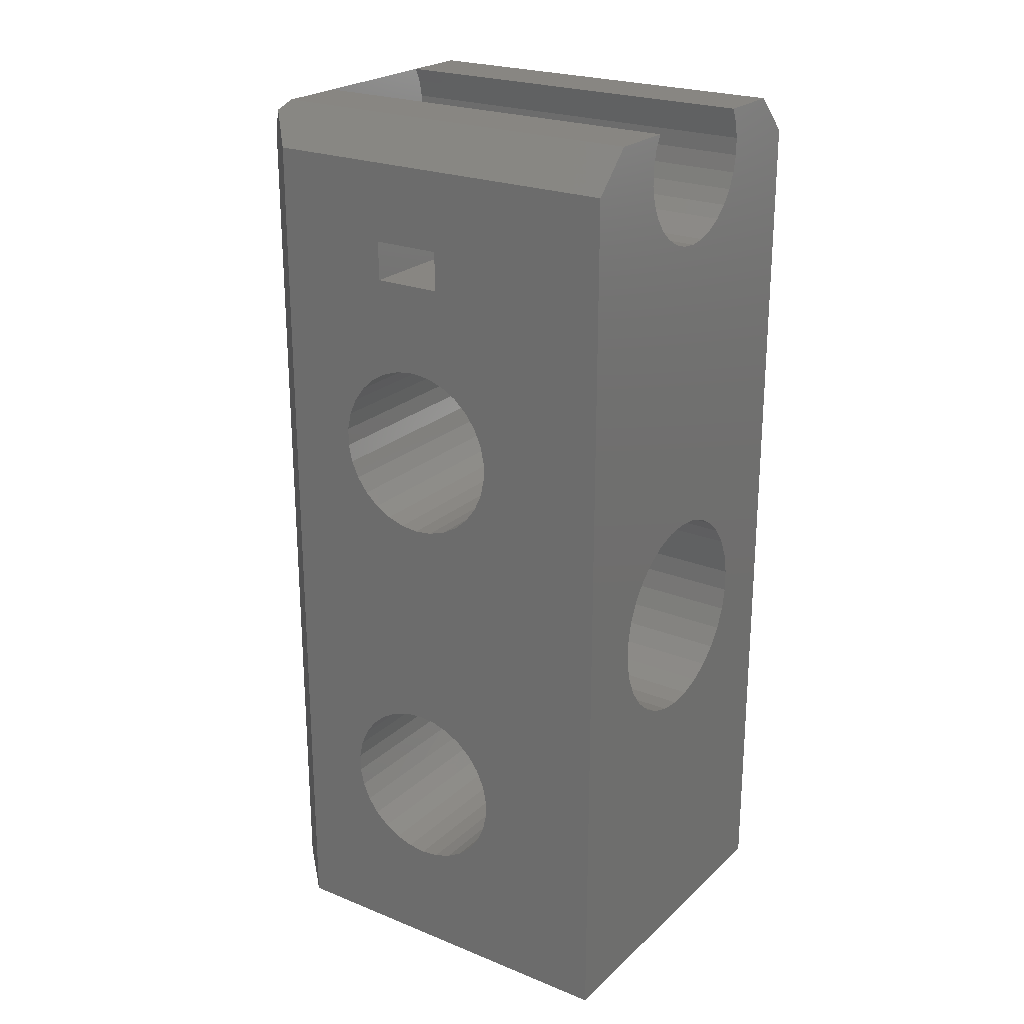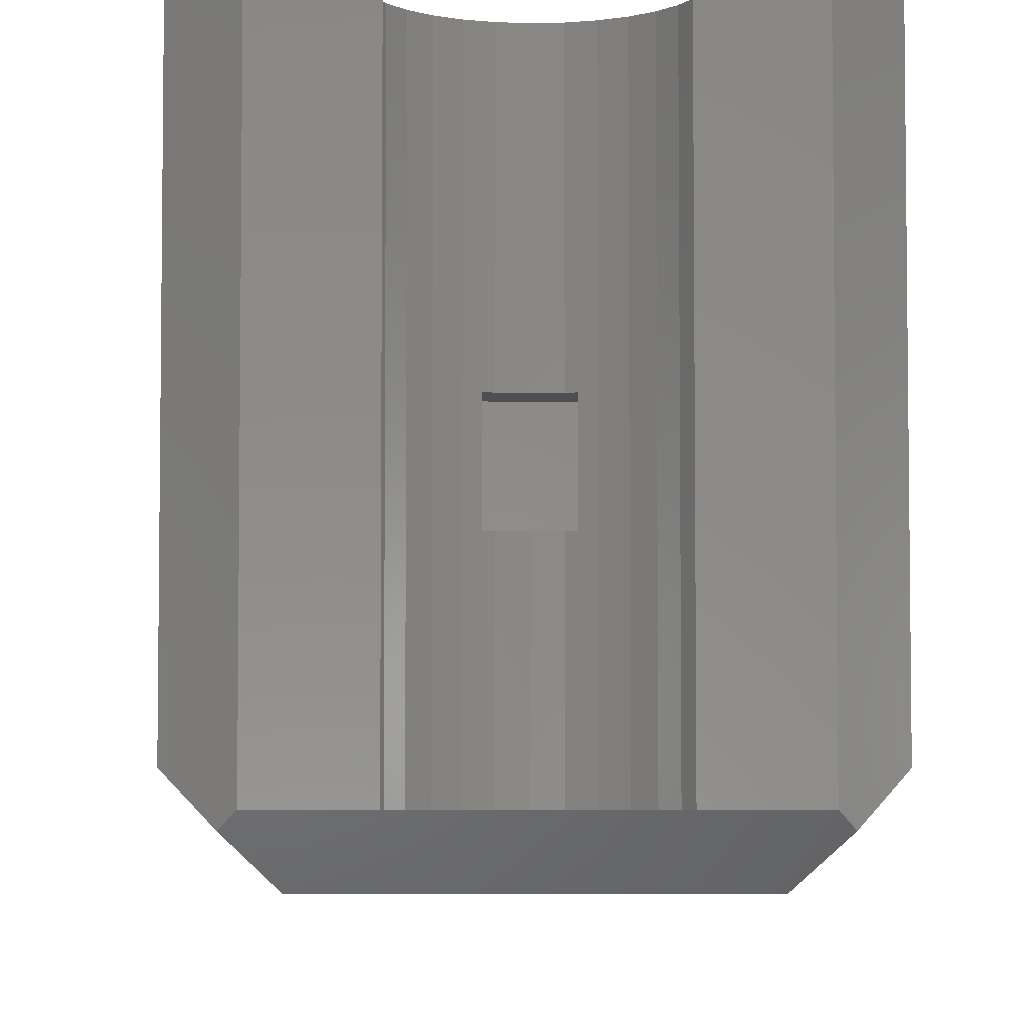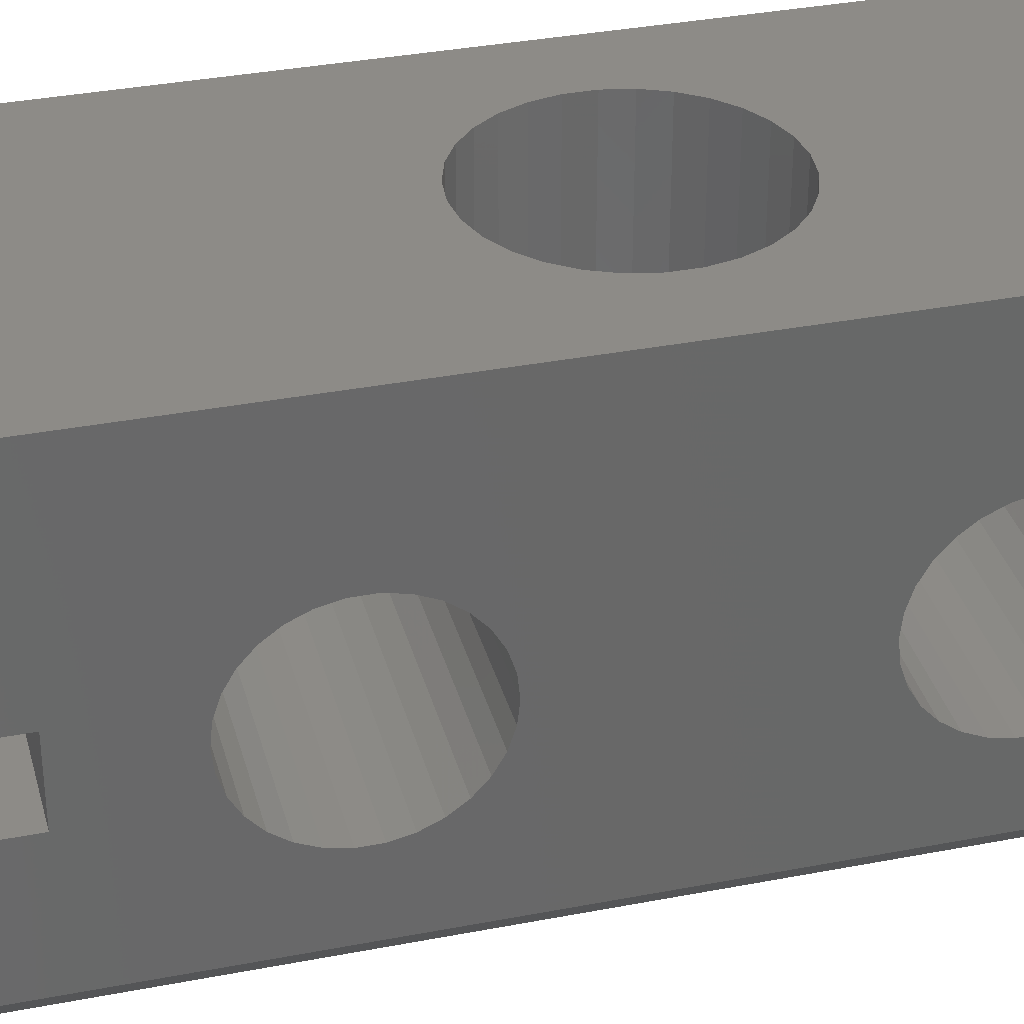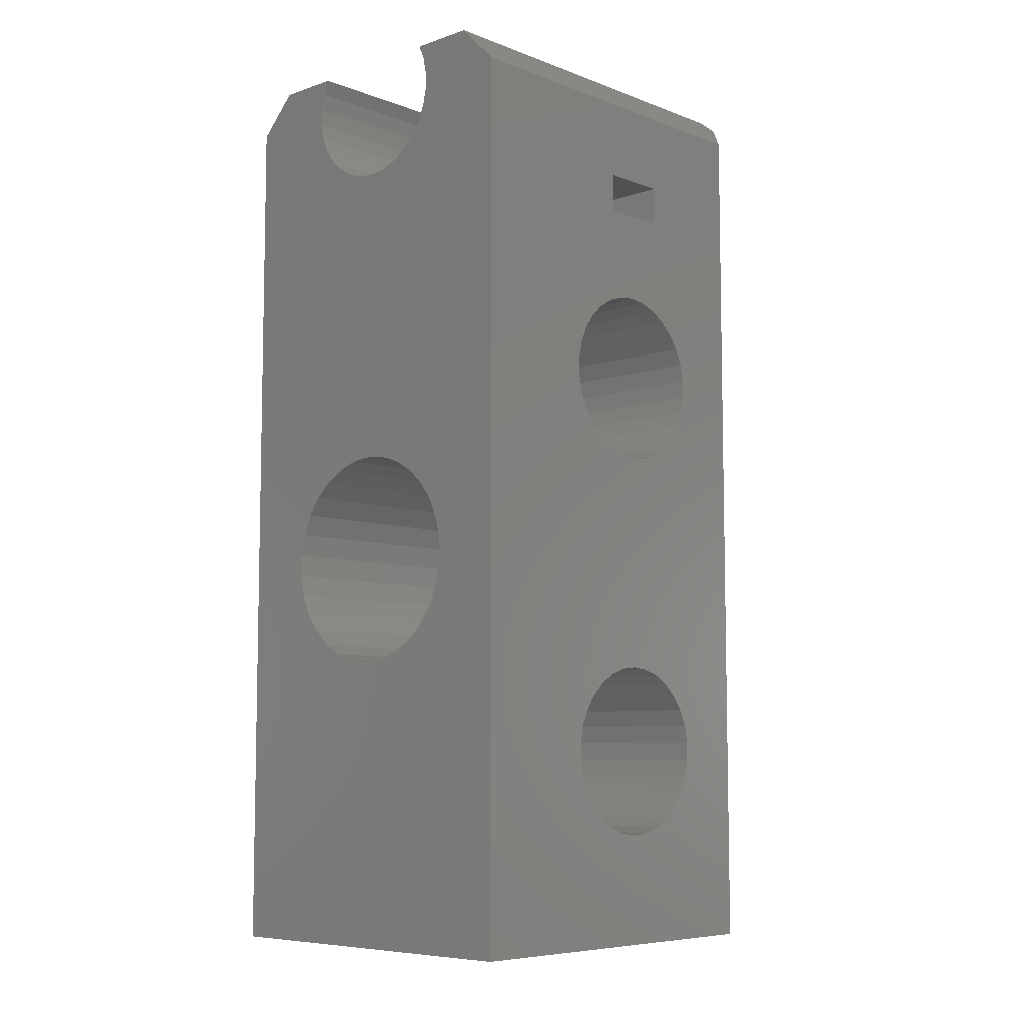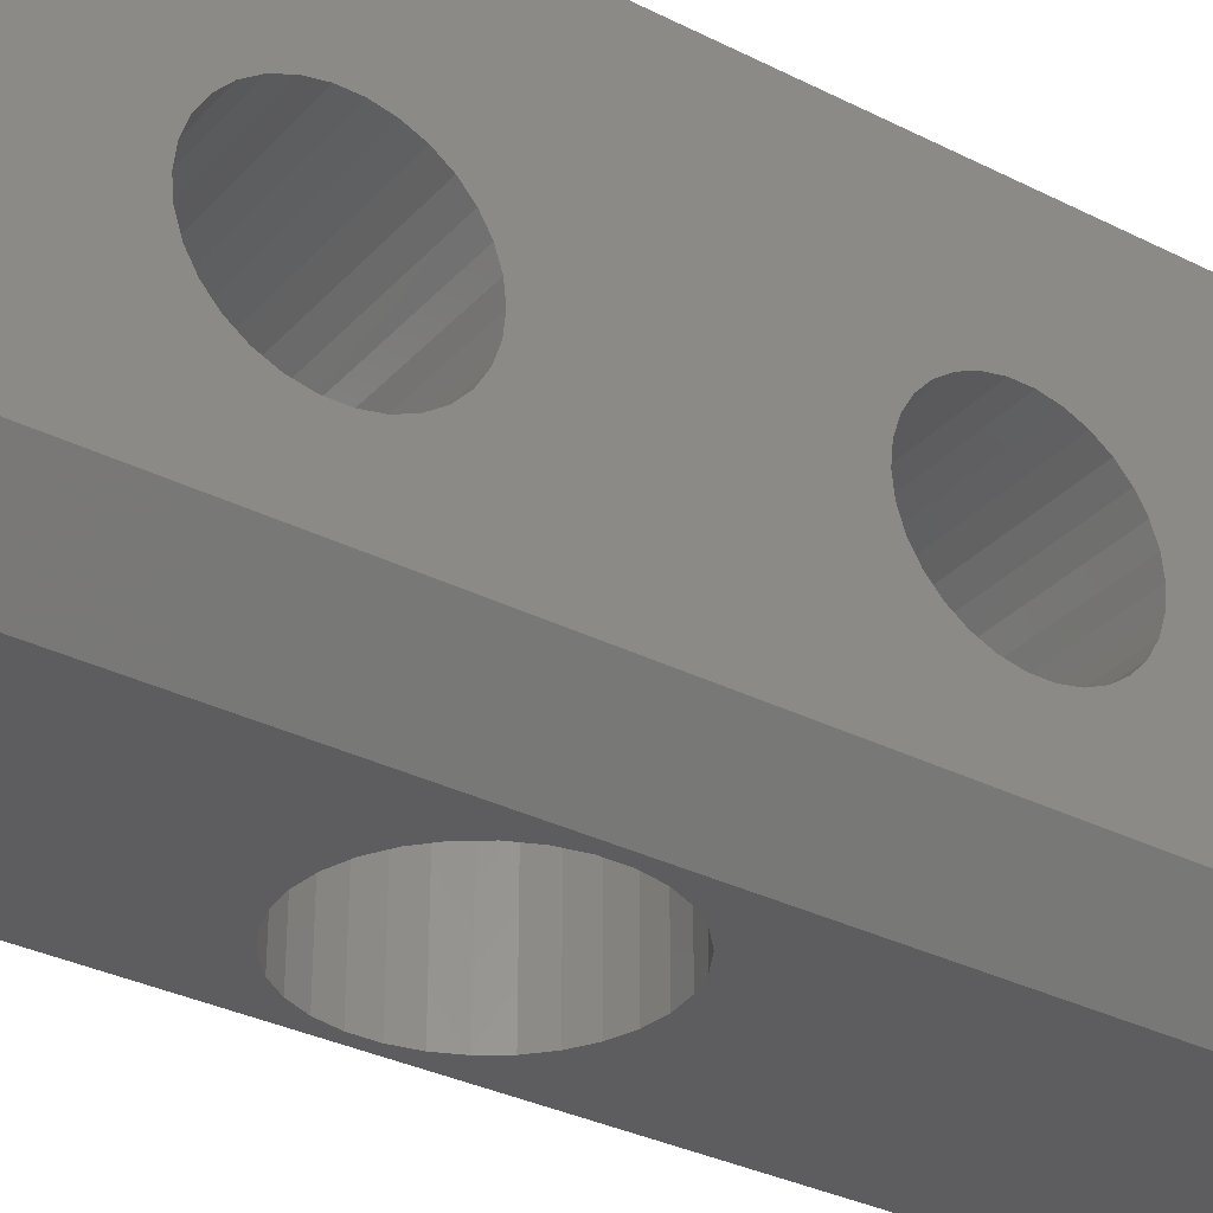
<metadata>
{"format":"stl","ext":"stl","renderer":"f3d","projection":"perspective","resolution":1024,"background":"white","views":[{"elev":23.4,"azim":124.2,"up":"+Z"},{"elev":-5.0,"azim":-1.5,"up":"+Y"},{"elev":34.5,"azim":75.4,"up":"+Y"},{"elev":-7.3,"azim":-136.5,"up":"+Z"},{"elev":-32.7,"azim":-125.0,"up":"+Y"}]}
</metadata>
<code>
# stl→obj: 258 verts, 532 faces
v -9 -13 41
v -9 -19 45
v -9 5.423e-31 45
v -9 -19 2.442e-15
v -9 -15.38 10.46
v -9 -15.38 9.54
v -9 -15.18 8.64
v -9 -14.81 7.8
v -9 -14.27 7.056
v -9 -13.59 6.44
v -9 -12.79 5.98
v -9 5.423e-31 2.442e-15
v -9 -11 5.6
v -9 -11.91 5.696
v -9 -10.09 5.696
v -9 -9.21 5.98
v -9 -8.414 6.44
v -9 -13.59 26.44
v -9 -10.09 14.3
v -9 -11 14.4
v -9 -11.91 25.7
v -9 -8.414 13.56
v -9 -12.79 25.98
v -9 -7.73 7.056
v -9 -7.189 12.2
v -9 -7.73 12.94
v -9 -7.189 7.8
v -9 -15.18 31.36
v -9 -14.81 32.2
v -9 -6.815 8.64
v -9 -6.815 11.36
v -9 -6.624 9.54
v -9 -6.624 10.46
v -9 -14.81 27.8
v -9 -11.91 14.3
v -9 -15.18 28.64
v -9 -12.79 14.02
v -9 -13.59 13.56
v -9 -14.27 12.94
v -9 -14.81 12.2
v -9 -15.18 11.36
v -9 -15.38 29.54
v -9 -15.38 30.46
v -9 -14.27 27.06
v -9 -9.5 39
v -9 -7.73 32.94
v -9 -13 39
v -9 -9.21 14.02
v -9 -10.09 25.7
v -9 -11 25.6
v -9 -14.27 32.94
v -9 -6.624 29.54
v -9 -6.815 28.64
v -9 -9.21 25.98
v -9 -8.414 26.44
v -9 -7.73 27.06
v -9 -7.189 27.8
v -9 -6.624 30.46
v -9 -6.815 31.36
v -9 -7.189 32.2
v -9 -13.59 33.56
v -9 -9.21 34.02
v -9 -8.414 33.56
v -9 -10.09 34.3
v -9 -11 34.4
v -9 -11.91 34.3
v -9 -12.79 34.02
v -9 -9.5 41
v -6 -22 45
v -7.5 -20.5 46.5
v -6 -22 2.442e-15
v 9 5.423e-31 2.442e-15
v 9 -19 2.442e-15
v 6 -22 2.442e-15
v 4.885e-15 5.423e-31 25.4
v -7 5.423e-31 47
v -3.994 5.423e-31 46.3
v -3.682 5.423e-31 47
v -4.177 5.423e-31 45.44
v -4.177 5.423e-31 44.56
v -3.994 5.423e-31 43.7
v 1.123 5.423e-31 25.28
v 2.196 5.423e-31 24.93
v -0.8732 5.423e-31 40.89
v 3.174 5.423e-31 24.37
v -1.708 5.423e-31 41.16
v -2.469 5.423e-31 41.6
v -3.121 5.423e-31 42.19
v -3.174 5.423e-31 15.63
v -4.013 5.423e-31 16.39
v -3.637 5.423e-31 42.9
v 4.677 5.423e-31 22.7
v 1.708 5.423e-31 41.16
v 5.136 5.423e-31 21.67
v 5.37 5.423e-31 20.56
v 2.469 5.423e-31 41.6
v 3.121 5.423e-31 42.19
v 3.637 5.423e-31 42.9
v 3.994 5.423e-31 43.7
v 4.177 5.423e-31 44.56
v 4.177 5.423e-31 45.44
v 7 5.423e-31 47
v 3.994 5.423e-31 46.3
v 3.682 5.423e-31 47
v 9 5.423e-31 45
v -5.37 5.423e-31 20.56
v -2.196 5.423e-31 24.93
v -1.123 5.423e-31 25.28
v -5.37 5.423e-31 19.44
v -5.136 5.423e-31 18.33
v -4.677 5.423e-31 17.3
v -2.196 5.423e-31 15.07
v -1.123 5.423e-31 14.72
v 3.174 5.423e-31 15.63
v 2.196 5.423e-31 15.07
v -4.013 5.423e-31 23.61
v -3.174 5.423e-31 24.37
v 4.885e-15 5.423e-31 14.6
v 1.123 5.423e-31 14.72
v 4.013 5.423e-31 16.39
v 4.677 5.423e-31 17.3
v 5.136 5.423e-31 18.33
v 4.441e-15 5.423e-31 40.8
v 4.013 5.423e-31 23.61
v 5.37 5.423e-31 19.44
v 0.8732 5.423e-31 40.89
v -4.677 5.423e-31 22.7
v -5.136 5.423e-31 21.67
v -7 -20 47
v 9 -15.18 11.36
v 9 -15.38 10.46
v 9 -15.38 9.54
v 9 -14.81 12.2
v 9 -14.27 12.94
v 9 -13.59 13.56
v 9 -12.79 14.02
v 9 -11.91 14.3
v 9 -11 14.4
v 9 -10.09 14.3
v 9 -9.21 14.02
v 9 -8.414 13.56
v 9 -7.73 12.94
v 9 -7.189 12.2
v 9 -6.815 11.36
v 9 -6.624 10.46
v 9 -6.624 9.54
v 9 -6.815 8.64
v 9 -7.189 7.8
v 9 -7.73 7.056
v 9 -8.414 6.44
v 9 -9.21 5.98
v 9 -10.09 5.696
v 9 -11 5.6
v 9 -11.91 5.696
v 9 -12.79 5.98
v 9 -13.59 6.44
v 9 -14.27 7.056
v 9 -14.81 7.8
v 9 -15.18 8.64
v 9 -15.18 31.36
v 9 -15.38 30.46
v 9 -15.38 29.54
v 9 -14.81 32.2
v 9 -14.27 32.94
v 9 -13.59 33.56
v 9 -12.79 34.02
v 9 -11.91 34.3
v 9 -11 34.4
v 9 -10.09 34.3
v 9 -9.21 34.02
v 9 -8.414 33.56
v 9 -7.73 32.94
v 9 -7.189 32.2
v 9 -6.815 31.36
v 9 -6.624 30.46
v 9 -6.624 29.54
v 9 -6.815 28.64
v 9 -7.189 27.8
v 9 -7.73 27.06
v 9 -8.414 26.44
v 9 -9.21 25.98
v 9 -10.09 25.7
v 9 -11 25.6
v 9 -11.91 25.7
v 9 -12.79 25.98
v 9 -13.59 26.44
v 9 -14.27 27.06
v 9 -14.81 27.8
v 9 -15.18 28.64
v -1.206 -13 41
v -0.8732 -13 40.89
v 1.554e-15 -13 40.8
v 0.8732 -13 40.89
v 1.206 -13 41
v 9 -13 41
v 9 -13 39
v -1.206 -9.5 41
v 9 -9.5 39
v 9 -9.5 41
v 1.206 -9.5 41
v 2.331e-15 -9.5 40.8
v 0.8732 -9.5 40.89
v -0.8732 -9.5 40.89
v -3.174 -22 15.63
v 5.37 -22 19.44
v 5.136 -22 18.33
v -5.37 -22 19.44
v -5.37 -22 20.56
v -5.136 -22 21.67
v -1.123 -22 14.72
v -2.196 -22 15.07
v -4.677 -22 22.7
v -4.013 -22 23.61
v -3.174 -22 24.37
v 1.123 -22 14.72
v 0 -22 14.6
v -2.196 -22 24.93
v 4.677 -22 17.3
v 4.013 -22 16.39
v -1.123 -22 25.28
v 6 -22 45
v 0 -22 25.4
v 2.196 -22 15.07
v 1.123 -22 25.28
v 2.196 -22 24.93
v 3.174 -22 15.63
v 3.174 -22 24.37
v 4.013 -22 23.61
v 4.677 -22 22.7
v 5.136 -22 21.67
v 5.37 -22 20.56
v -4.013 -22 16.39
v -4.677 -22 17.3
v -5.136 -22 18.33
v 7.5 -20.5 46.5
v 3.682 -20 47
v 7 -20 47
v -3.682 -20 47
v 9 -19 45
v 3.994 -20 46.3
v 4.177 -20 45.44
v 4.177 -20 44.56
v 3.994 -20 43.7
v 3.637 -20 42.9
v 3.121 -20 42.19
v 2.469 -20 41.6
v 1.708 -20 41.16
v 0.8732 -20 40.89
v -0.8732 -20 40.89
v -1.708 -20 41.16
v -2.469 -20 41.6
v -3.121 -20 42.19
v -3.637 -20 42.9
v -3.994 -20 43.7
v -4.177 -20 44.56
v -4.177 -20 45.44
v -3.994 -20 46.3
v 0 -20 40.8
f 1 2 3
f 4 2 5
f 4 5 6
f 4 6 7
f 4 7 8
f 4 8 9
f 4 9 10
f 4 10 11
f 4 11 12
f 13 12 14
f 15 12 13
f 16 12 15
f 17 12 16
f 18 19 20
f 21 22 23
f 17 24 12
f 21 25 26
f 24 27 12
f 28 2 29
f 27 30 12
f 21 31 25
f 30 32 12
f 32 33 12
f 33 31 12
f 21 26 22
f 34 35 36
f 37 2 35
f 38 2 37
f 39 2 38
f 40 2 39
f 41 2 40
f 5 2 41
f 42 2 43
f 18 20 44
f 36 2 42
f 35 2 36
f 44 35 34
f 44 20 35
f 45 46 47
f 43 2 28
f 23 48 18
f 19 18 48
f 49 12 50
f 31 21 12
f 29 2 51
f 21 50 12
f 52 3 53
f 12 49 54
f 12 54 55
f 12 55 56
f 12 56 57
f 12 57 53
f 12 53 3
f 58 3 52
f 59 3 58
f 60 3 59
f 51 2 61
f 62 2 63
f 63 2 46
f 60 46 3
f 64 2 62
f 65 2 64
f 66 2 65
f 67 2 66
f 61 2 67
f 47 2 1
f 68 1 3
f 46 2 47
f 46 45 3
f 45 68 3
f 14 12 11
f 48 23 22
f 69 70 71
f 71 70 2
f 71 2 4
f 4 12 71
f 71 12 72
f 71 72 73
f 71 73 74
f 75 3 76
f 77 76 78
f 79 76 77
f 80 76 79
f 81 76 80
f 82 76 81
f 83 84 85
f 86 83 87
f 82 88 87
f 89 72 90
f 82 91 88
f 92 93 94
f 95 96 72
f 96 97 72
f 97 98 72
f 98 99 72
f 99 100 72
f 100 101 72
f 101 102 72
f 103 104 102
f 103 102 101
f 72 102 105
f 12 3 106
f 107 3 108
f 12 106 109
f 12 109 110
f 12 110 111
f 12 111 90
f 12 90 72
f 112 72 89
f 113 72 112
f 114 72 115
f 116 3 117
f 113 118 72
f 118 119 72
f 117 3 107
f 119 115 72
f 120 72 114
f 121 72 120
f 122 72 121
f 82 87 83
f 85 123 124
f 125 72 122
f 95 72 125
f 93 96 95
f 92 126 93
f 124 126 92
f 94 93 95
f 123 126 124
f 84 123 85
f 83 86 84
f 75 76 82
f 108 3 75
f 127 3 116
f 128 3 127
f 106 3 128
f 82 81 91
f 129 76 70
f 70 76 3
f 70 3 2
f 130 131 41
f 41 131 5
f 131 132 5
f 5 132 6
f 133 130 40
f 40 130 41
f 134 133 39
f 39 133 40
f 135 134 38
f 38 134 39
f 136 135 37
f 37 135 38
f 137 136 35
f 35 136 37
f 138 137 20
f 20 137 35
f 139 138 19
f 19 138 20
f 140 139 48
f 48 139 19
f 141 140 22
f 22 140 48
f 142 141 26
f 26 141 22
f 25 143 142
f 26 25 142
f 31 144 143
f 25 31 143
f 33 145 144
f 31 33 144
f 146 145 33
f 32 146 33
f 147 146 32
f 30 147 32
f 148 147 30
f 27 148 30
f 149 148 27
f 24 149 27
f 150 149 24
f 17 150 24
f 151 150 17
f 16 151 17
f 152 151 16
f 15 152 16
f 153 152 15
f 13 153 15
f 154 153 13
f 14 154 13
f 155 154 14
f 11 155 14
f 156 155 11
f 10 156 11
f 157 156 10
f 9 157 10
f 157 9 158
f 158 9 8
f 158 8 159
f 159 8 7
f 159 7 132
f 132 7 6
f 160 161 28
f 28 161 43
f 161 162 43
f 43 162 42
f 163 160 29
f 29 160 28
f 164 163 51
f 51 163 29
f 165 164 61
f 61 164 51
f 166 165 67
f 67 165 61
f 167 166 66
f 66 166 67
f 168 167 65
f 65 167 66
f 169 168 64
f 64 168 65
f 170 169 62
f 62 169 64
f 171 170 63
f 63 170 62
f 172 171 46
f 46 171 63
f 60 173 172
f 46 60 172
f 59 174 173
f 60 59 173
f 58 175 174
f 59 58 174
f 176 175 58
f 52 176 58
f 177 176 52
f 53 177 52
f 178 177 53
f 57 178 53
f 179 178 57
f 56 179 57
f 180 179 56
f 55 180 56
f 181 180 55
f 54 181 55
f 182 181 54
f 49 182 54
f 183 182 49
f 50 183 49
f 184 183 50
f 21 184 50
f 185 184 21
f 23 185 21
f 186 185 23
f 18 186 23
f 187 186 18
f 44 187 18
f 187 44 188
f 188 44 34
f 188 34 189
f 189 34 36
f 189 36 162
f 162 36 42
f 190 191 1
f 1 191 192
f 193 194 195
f 193 195 192
f 192 195 196
f 192 196 1
f 1 196 47
f 197 190 68
f 68 190 1
f 198 199 200
f 201 198 202
f 202 198 200
f 203 198 201
f 68 198 203
f 68 203 197
f 45 198 68
f 196 198 45
f 47 196 45
f 204 71 74
f 205 206 74
f 69 71 207
f 69 207 208
f 69 208 209
f 210 211 74
f 69 209 212
f 211 204 74
f 69 212 213
f 69 213 214
f 215 216 74
f 69 214 217
f 218 219 74
f 69 217 220
f 221 69 222
f 223 215 74
f 221 222 224
f 221 224 225
f 219 226 74
f 221 225 227
f 226 223 74
f 221 227 228
f 221 228 229
f 206 218 74
f 221 229 230
f 221 231 74
f 221 230 231
f 231 205 74
f 232 71 204
f 233 71 232
f 234 71 233
f 207 71 234
f 216 210 74
f 220 222 69
f 69 221 235
f 236 69 237
f 237 69 235
f 129 69 238
f 70 69 129
f 236 238 69
f 73 239 235
f 74 73 221
f 221 73 235
f 152 73 72
f 239 73 132
f 151 152 72
f 239 132 131
f 161 160 239
f 239 131 130
f 239 130 133
f 150 151 72
f 239 133 134
f 239 134 135
f 148 149 72
f 239 135 136
f 149 150 72
f 239 136 137
f 199 198 105
f 147 148 72
f 187 188 138
f 186 139 140
f 145 146 72
f 185 140 141
f 144 145 72
f 164 165 239
f 188 137 138
f 153 73 152
f 154 73 153
f 155 73 154
f 156 73 155
f 157 73 156
f 158 73 157
f 159 73 158
f 132 73 159
f 239 162 161
f 185 186 140
f 184 142 143
f 184 185 141
f 183 143 72
f 196 239 165
f 182 183 72
f 105 165 166
f 181 182 72
f 105 166 167
f 183 184 143
f 105 167 168
f 105 168 169
f 179 180 72
f 105 169 170
f 178 179 72
f 105 170 171
f 177 178 72
f 105 171 172
f 176 177 72
f 105 172 173
f 105 174 72
f 105 173 174
f 174 175 72
f 175 176 72
f 180 181 72
f 186 138 139
f 184 141 142
f 186 187 138
f 188 189 137
f 239 189 162
f 239 137 189
f 198 196 165
f 195 239 196
f 105 239 195
f 105 195 199
f 105 198 165
f 143 144 72
f 146 147 72
f 160 163 239
f 163 164 239
f 235 239 105
f 237 235 102
f 102 235 105
f 104 236 237
f 102 104 237
f 103 240 104
f 104 240 236
f 101 241 103
f 103 241 240
f 100 242 101
f 101 242 241
f 100 99 242
f 242 99 243
f 99 98 243
f 243 98 244
f 98 97 244
f 244 97 245
f 245 97 96
f 246 245 96
f 246 96 93
f 247 246 93
f 247 93 126
f 200 247 126
f 202 200 126
f 194 247 200
f 248 247 193
f 194 193 247
f 202 126 123
f 201 202 123
f 201 123 84
f 203 201 84
f 197 86 190
f 249 191 190
f 250 249 190
f 203 84 197
f 84 86 197
f 86 250 190
f 250 86 87
f 251 250 87
f 251 87 88
f 252 251 88
f 252 88 91
f 253 252 91
f 253 91 81
f 254 253 81
f 254 81 80
f 255 254 80
f 255 80 79
f 256 255 79
f 79 77 257
f 256 79 257
f 77 78 238
f 257 77 238
f 76 129 238
f 78 76 238
f 109 106 208
f 207 109 208
f 106 128 209
f 208 106 209
f 128 127 212
f 209 128 212
f 127 116 213
f 212 127 213
f 117 214 116
f 116 214 213
f 107 217 117
f 117 217 214
f 108 220 107
f 107 220 217
f 75 222 108
f 108 222 220
f 82 224 75
f 75 224 222
f 83 225 82
f 82 225 224
f 85 227 83
f 83 227 225
f 124 228 85
f 85 228 227
f 92 229 124
f 124 229 228
f 94 230 92
f 92 230 229
f 95 231 94
f 94 231 230
f 95 125 231
f 231 125 205
f 125 122 205
f 205 122 206
f 122 121 206
f 206 121 218
f 121 120 218
f 218 120 219
f 219 120 114
f 226 219 114
f 226 114 115
f 223 226 115
f 223 115 119
f 215 223 119
f 215 119 118
f 216 215 118
f 216 118 113
f 210 216 113
f 210 113 112
f 211 210 112
f 211 112 89
f 204 211 89
f 204 89 90
f 232 204 90
f 232 90 111
f 233 232 111
f 233 111 110
f 234 233 110
f 234 110 109
f 207 234 109
f 195 194 199
f 199 194 200
f 248 193 192
f 258 248 192
f 258 192 191
f 249 258 191
f 238 236 257
f 257 236 240
f 257 240 241
f 257 241 242
f 257 242 243
f 257 243 244
f 257 244 245
f 257 245 246
f 257 246 247
f 257 247 248
f 257 248 258
f 257 258 249
f 257 249 250
f 257 250 251
f 257 251 252
f 257 252 253
f 257 253 254
f 257 254 255
f 257 255 256

</code>
